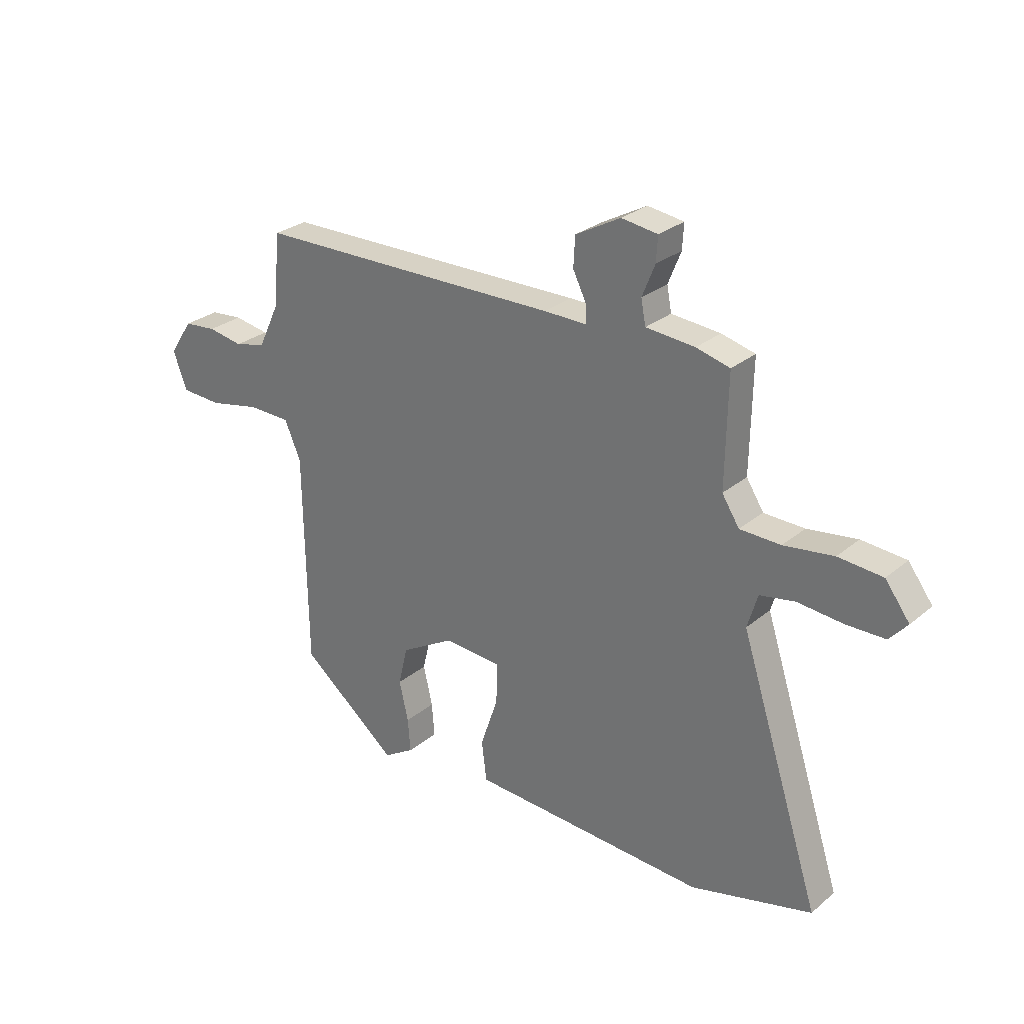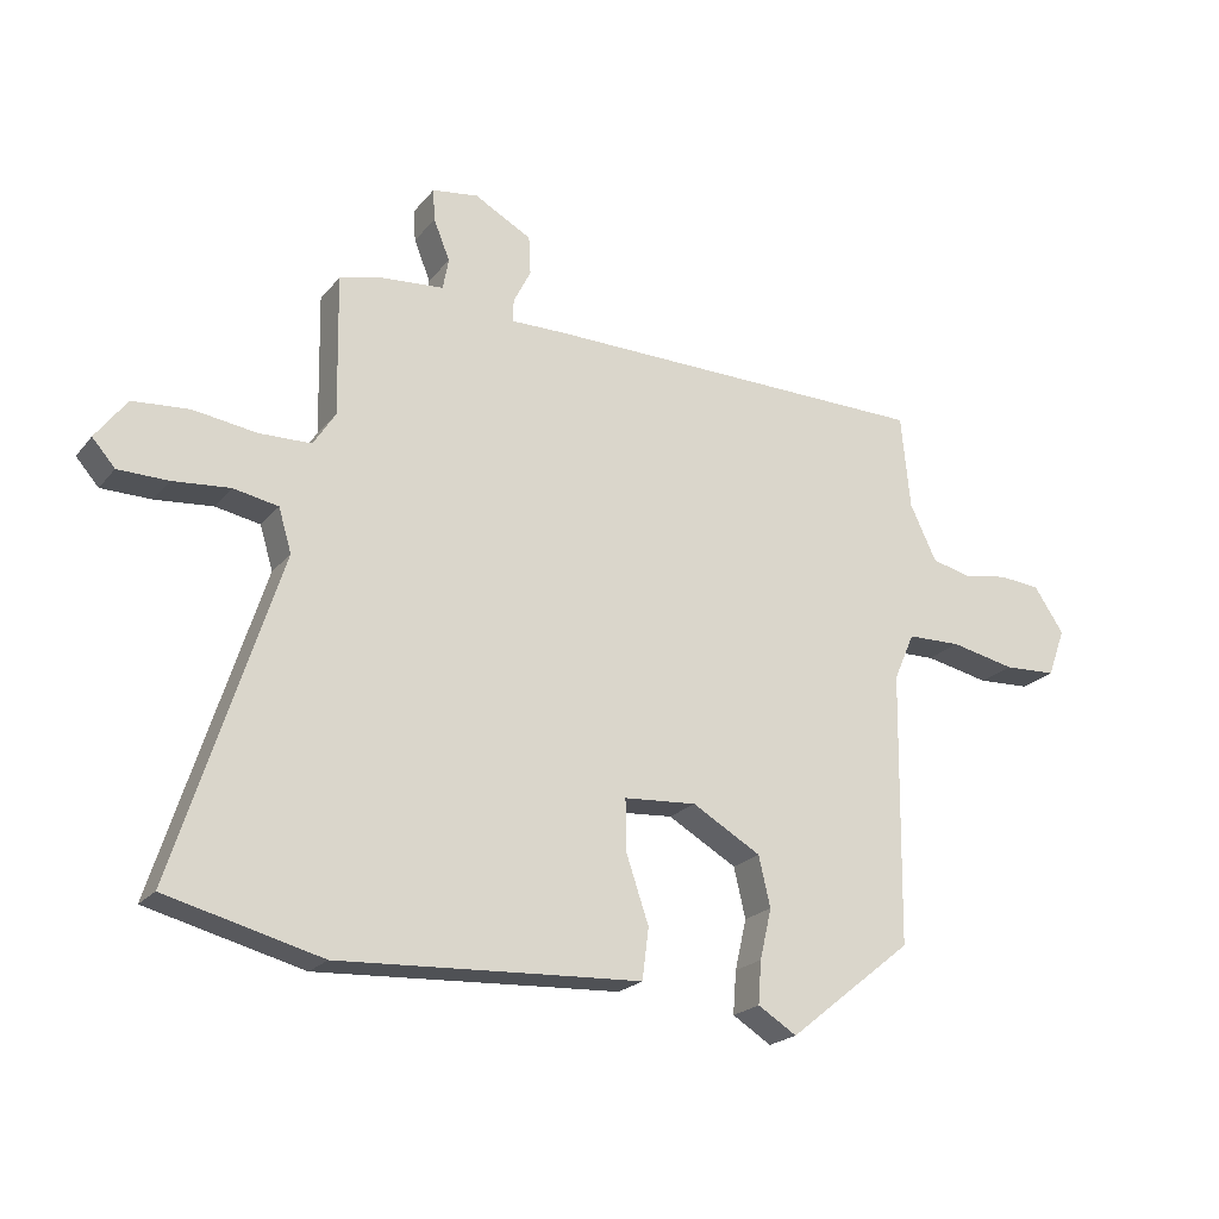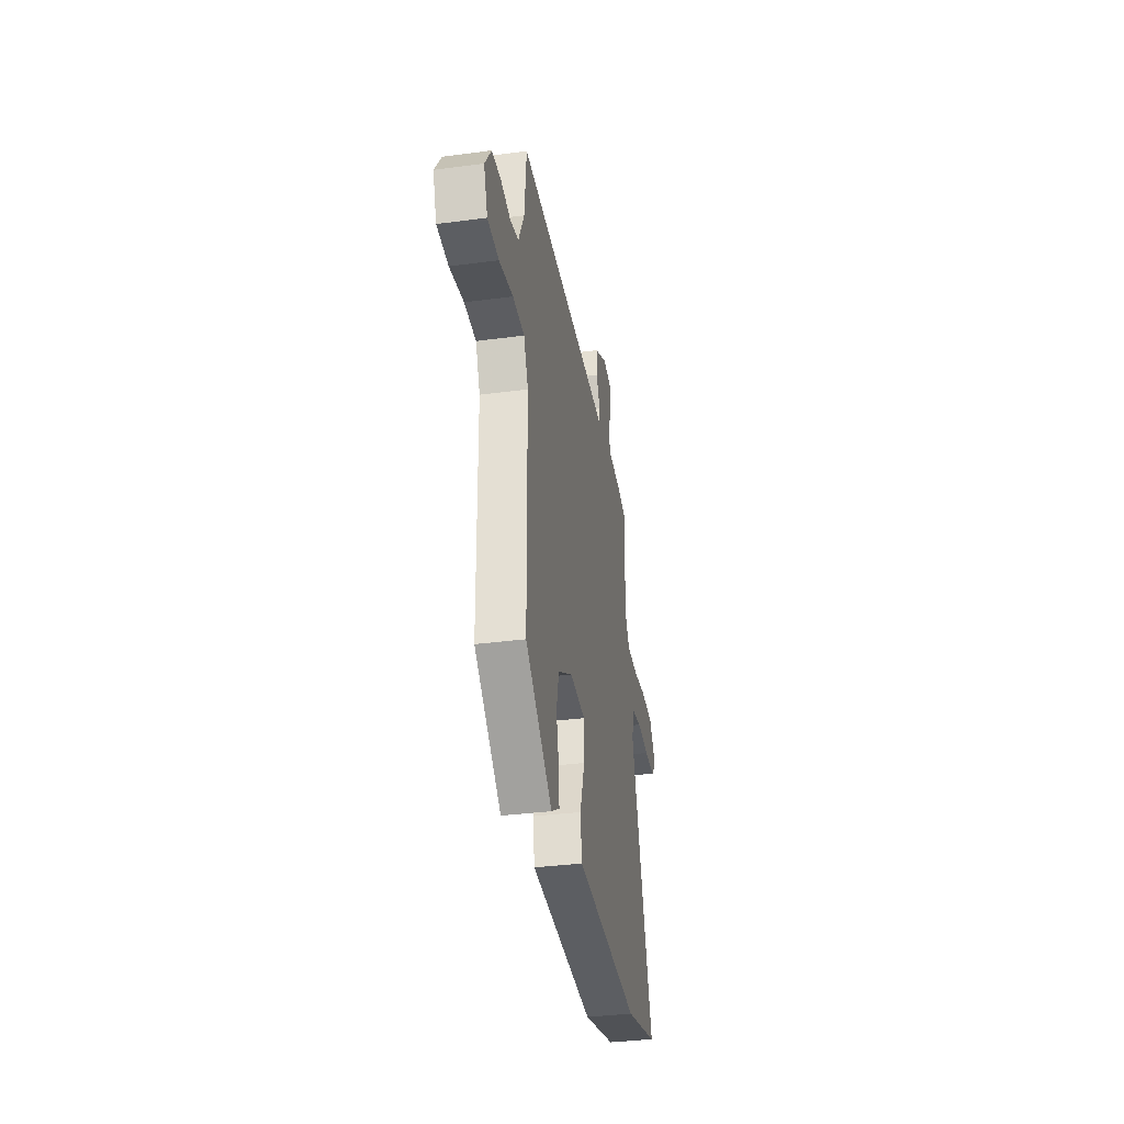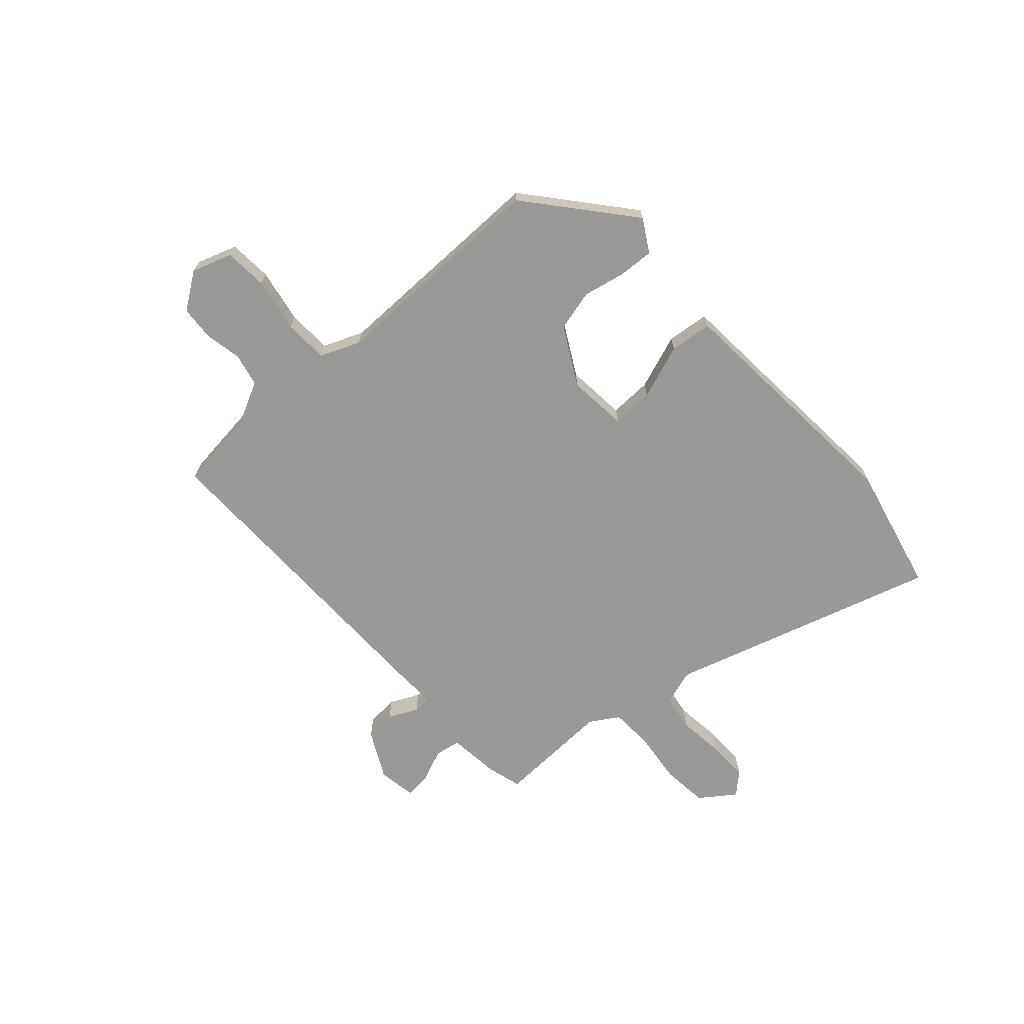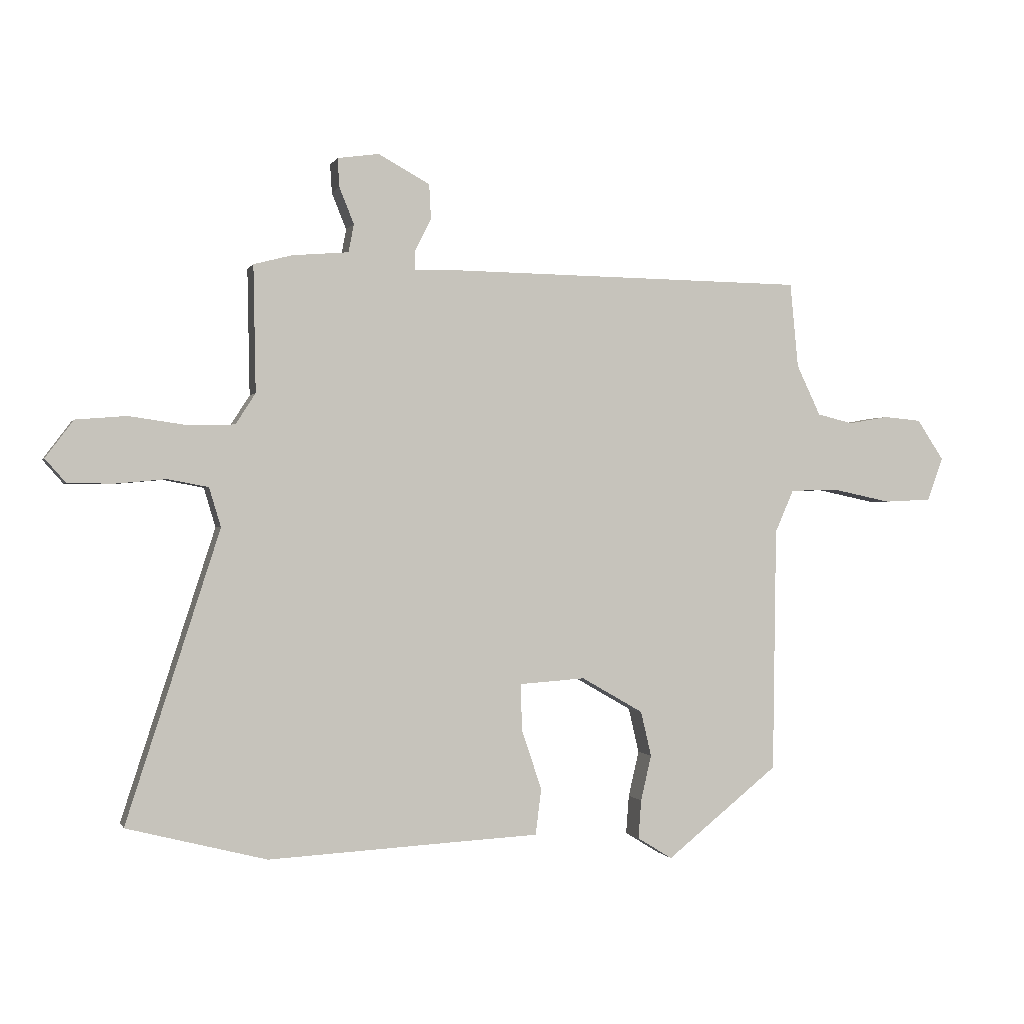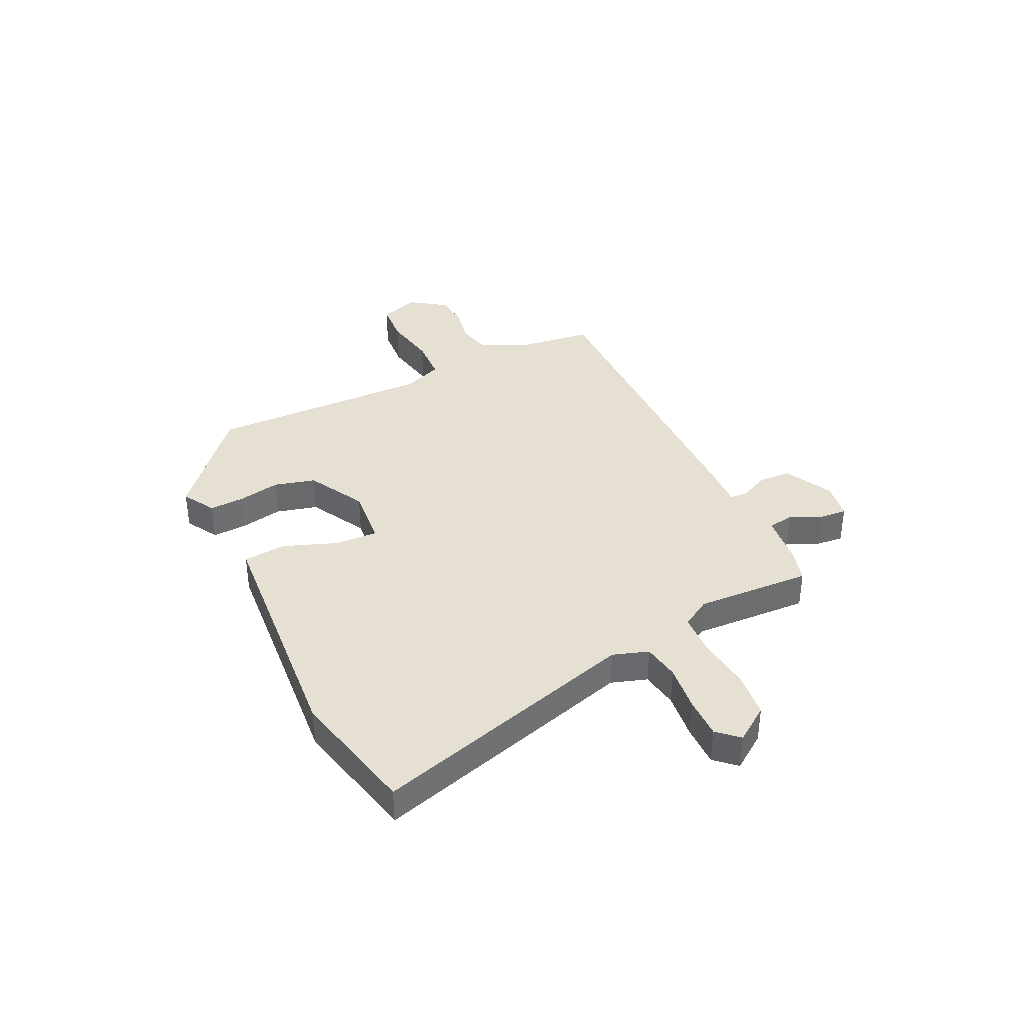
<metadata>
{"format":"obj","ext":"obj","renderer":"f3d","projection":"perspective","resolution":1024,"background":"white","views":[{"elev":27.8,"azim":-141.2,"up":"+Z"},{"elev":-21.6,"azim":-28.1,"up":"+Z"},{"elev":-35.0,"azim":100.0,"up":"+Z"},{"elev":-68.8,"azim":133.2,"up":"+Y"},{"elev":-0.3,"azim":-15.0,"up":"+Z"},{"elev":37.6,"azim":-114.1,"up":"+Y"}]}
</metadata>
<code>
v 0.497 0.07 0.475
v 0.511 0.07 0.33
v 0.552 0.07 0.244
v 0.613 0.07 0.229
v 0.682 0.07 0.241
v 0.746 0.07 0.235
v 0.792 0.07 0.166
v 0.765 0.07 0.092
v 0.684 0.07 0.088
v 0.584 0.07 0.109
v 0.501 0.07 0.107
v 0.469 0.07 0.034
v 0.463 0.07 -0.386
v 0.271 0.07 -0.54
v 0.211 0.07 -0.503
v 0.216 0.07 -0.437
v 0.234 0.07 -0.359
v 0.216 0.07 -0.282
v 0.11 0.07 -0.221
v -0.002 0.07 -0.229
v -0.001 0.07 -0.308
v 0.034 0.07 -0.411
v 0.024 0.07 -0.49
v -0.112 0.07 -0.497
v -0.442 0.07 -0.515
v -0.681 0.07 -0.454
v -0.521 0.07 0.042
v -0.541 0.07 0.109
v -0.61 0.07 0.122
v -0.698 0.07 0.114
v -0.775 0.07 0.115
v -0.81 0.07 0.155
v -0.762 0.07 0.219
v -0.675 0.07 0.226
v -0.577 0.07 0.212
v -0.497 0.07 0.214
v -0.463 0.07 0.267
v -0.467 0.07 0.483
v -0.401 0.07 0.5
v -0.305 0.07 0.508
v -0.296 0.07 0.556
v -0.321 0.07 0.618
v -0.324 0.07 0.667
v -0.253 0.07 0.677
v -0.165 0.07 0.629
v -0.162 0.07 0.57
v -0.189 0.07 0.516
v -0.189 0.07 0.482
v -0.105 0.07 0.483
v 0.497 0 0.475
v 0.511 0 0.33
v 0.552 0 0.244
v 0.613 0 0.229
v 0.682 0 0.241
v 0.746 0 0.235
v 0.792 0 0.166
v 0.765 0 0.092
v 0.684 0 0.088
v 0.584 0 0.109
v 0.501 0 0.107
v 0.469 0 0.034
v 0.463 0 -0.386
v 0.271 0 -0.54
v 0.211 0 -0.503
v 0.216 0 -0.437
v 0.234 0 -0.359
v 0.216 0 -0.282
v 0.11 0 -0.221
v -0.002 0 -0.229
v -0.001 0 -0.308
v 0.034 0 -0.411
v 0.024 0 -0.49
v -0.112 0 -0.497
v -0.442 0 -0.515
v -0.681 0 -0.454
v -0.521 0 0.042
v -0.541 0 0.109
v -0.61 0 0.122
v -0.698 0 0.114
v -0.775 0 0.115
v -0.81 0 0.155
v -0.762 0 0.219
v -0.675 0 0.226
v -0.577 0 0.212
v -0.497 0 0.214
v -0.463 0 0.267
v -0.467 0 0.483
v -0.401 0 0.5
v -0.305 0 0.508
v -0.296 0 0.556
v -0.321 0 0.618
v -0.324 0 0.667
v -0.253 0 0.677
v -0.165 0 0.629
v -0.162 0 0.57
v -0.189 0 0.516
v -0.189 0 0.482
v -0.105 0 0.483
f 48 49 1 2
f 45 46 47
f 44 45 47
f 43 44 47
f 42 43 47
f 41 42 47
f 40 41 47 48
f 39 40 48
f 38 39 48
f 37 38 48
f 48 2 3
f 37 48 3
f 36 37 3
f 33 34 35
f 32 33 35
f 31 32 35
f 30 31 35
f 29 30 35
f 28 29 35 36
f 36 3 4
f 28 36 4
f 27 28 4
f 24 25 26 27
f 23 24 27
f 22 23 27
f 21 22 27
f 20 21 27
f 19 20 27 4
f 15 16 17
f 14 15 17
f 13 14 17
f 12 13 17
f 11 12 17 18
f 8 9 10
f 7 8 10
f 6 7 10
f 5 6 10
f 4 5 10
f 4 10 11
f 19 4 11
f 11 18 19
f 51 50 98 97
f 96 95 94
f 96 94 93
f 96 93 92
f 96 92 91
f 96 91 90
f 97 96 90 89
f 97 89 88
f 97 88 87
f 97 87 86
f 52 51 97
f 52 97 86
f 52 86 85
f 84 83 82
f 84 82 81
f 84 81 80
f 84 80 79
f 84 79 78
f 85 84 78 77
f 53 52 85
f 53 85 77
f 53 77 76
f 76 75 74 73
f 76 73 72
f 76 72 71
f 76 71 70
f 76 70 69
f 53 76 69 68
f 66 65 64
f 66 64 63
f 66 63 62
f 66 62 61
f 67 66 61 60
f 59 58 57
f 59 57 56
f 59 56 55
f 59 55 54
f 59 54 53
f 60 59 53
f 60 53 68
f 68 67 60
f 1 50 51 2
f 2 51 52 3
f 3 52 53 4
f 4 53 54 5
f 5 54 55 6
f 6 55 56 7
f 7 56 57 8
f 8 57 58 9
f 9 58 59 10
f 10 59 60 11
f 11 60 61 12
f 12 61 62 13
f 13 62 63 14
f 14 63 64 15
f 15 64 65 16
f 16 65 66 17
f 17 66 67 18
f 18 67 68 19
f 19 68 69 20
f 20 69 70 21
f 21 70 71 22
f 22 71 72 23
f 23 72 73 24
f 24 73 74 25
f 25 74 75 26
f 26 75 76 27
f 27 76 77 28
f 28 77 78 29
f 29 78 79 30
f 30 79 80 31
f 31 80 81 32
f 32 81 82 33
f 33 82 83 34
f 34 83 84 35
f 35 84 85 36
f 36 85 86 37
f 37 86 87 38
f 38 87 88 39
f 39 88 89 40
f 40 89 90 41
f 41 90 91 42
f 42 91 92 43
f 43 92 93 44
f 44 93 94 45
f 45 94 95 46
f 46 95 96 47
f 47 96 97 48
f 48 97 98 49
f 49 98 50 1

</code>
